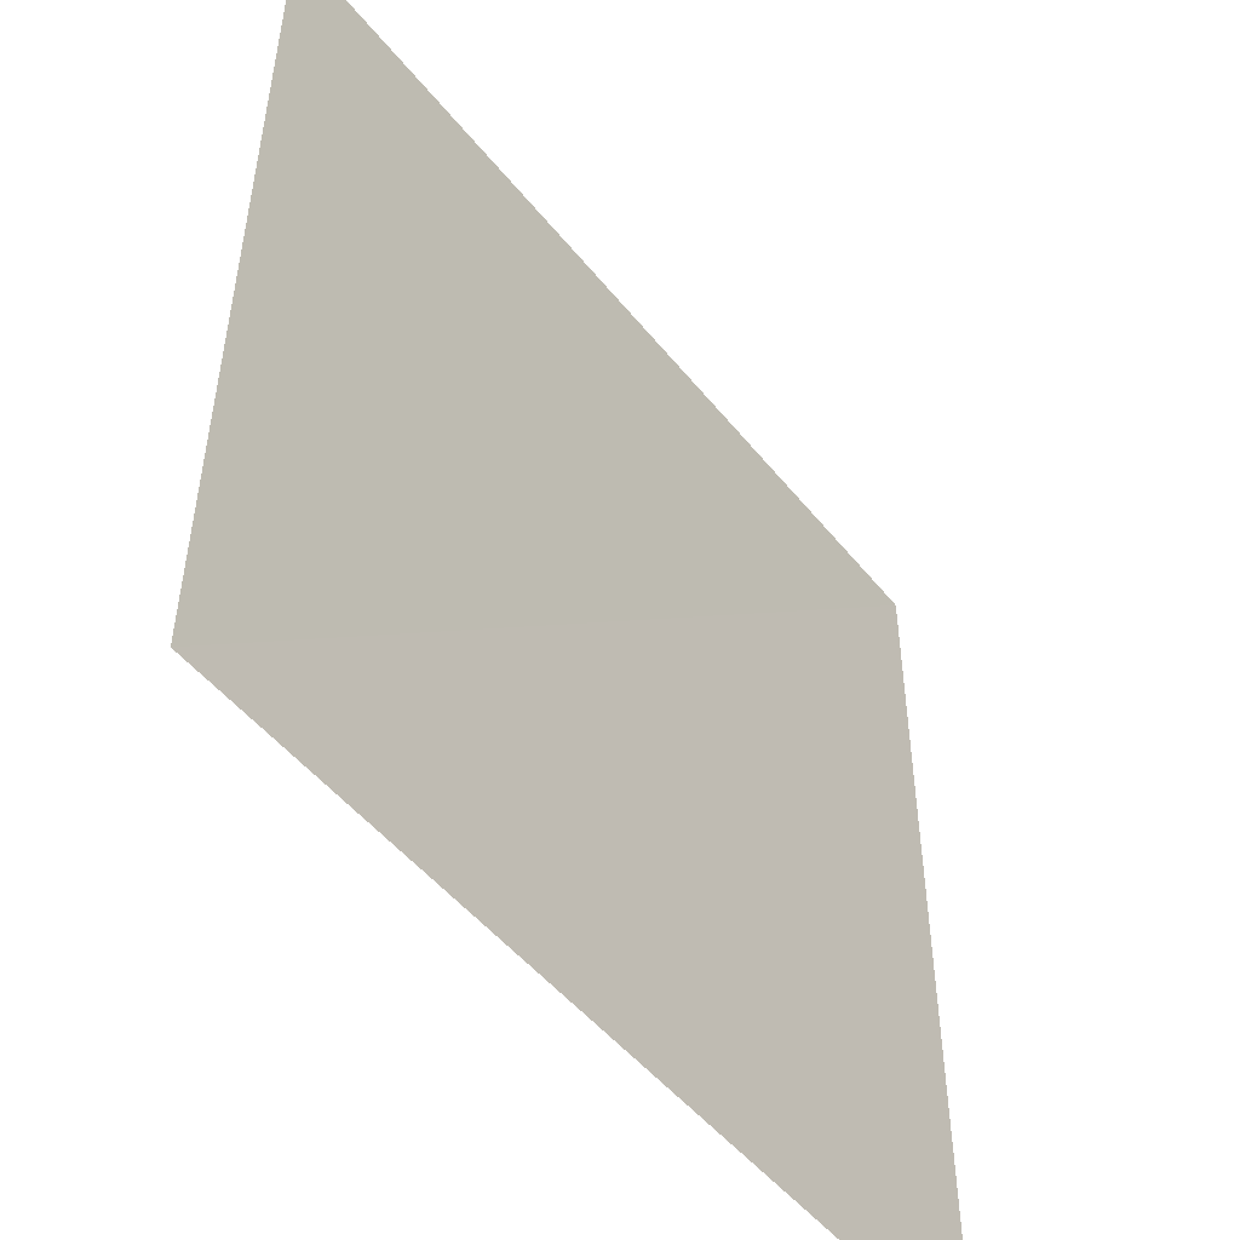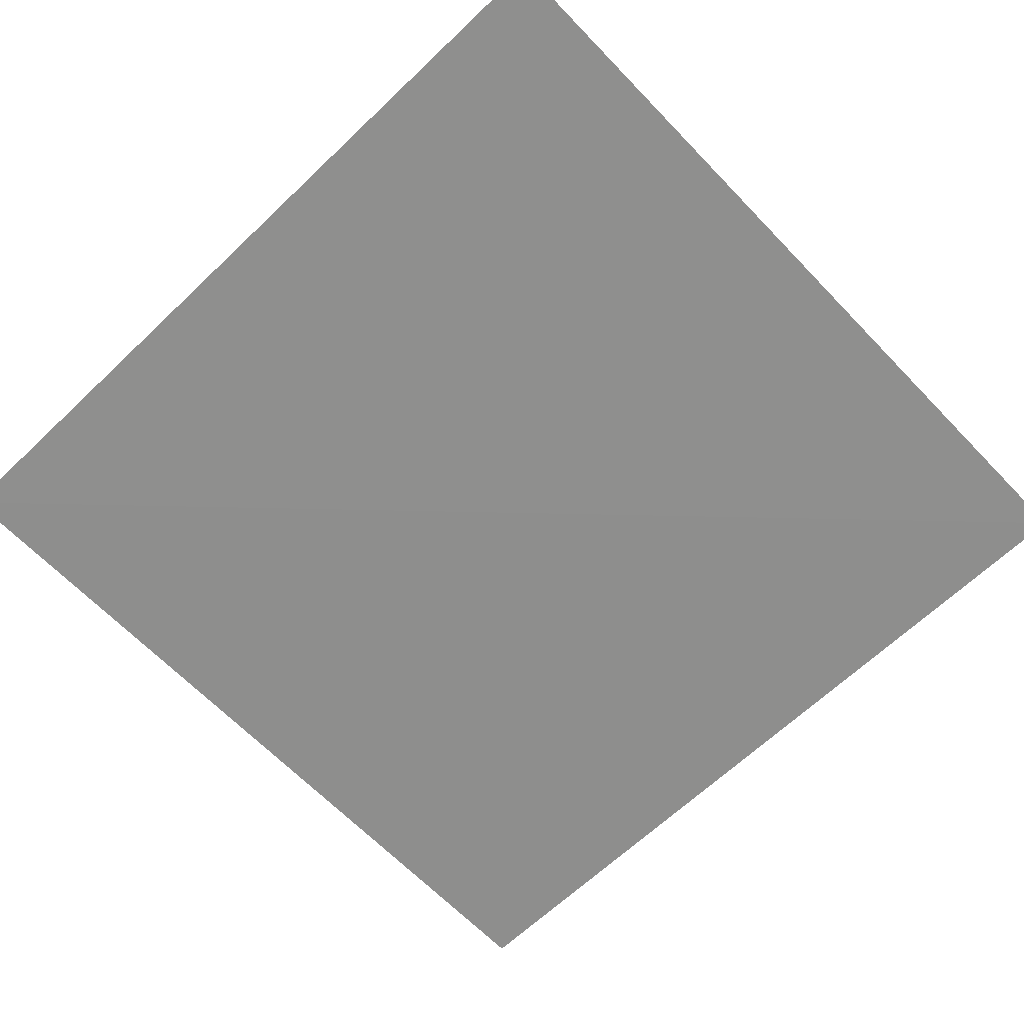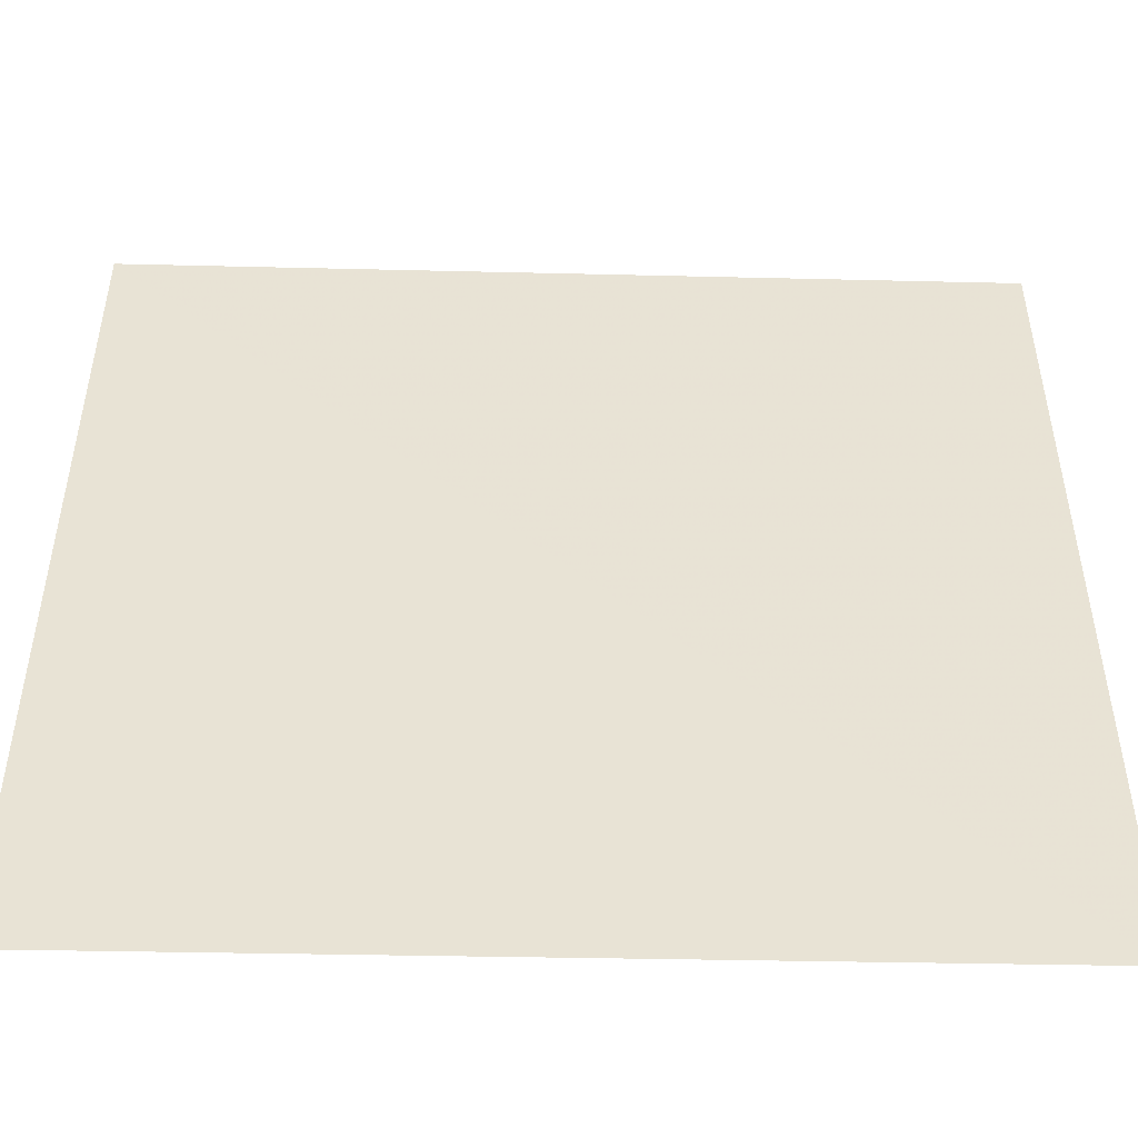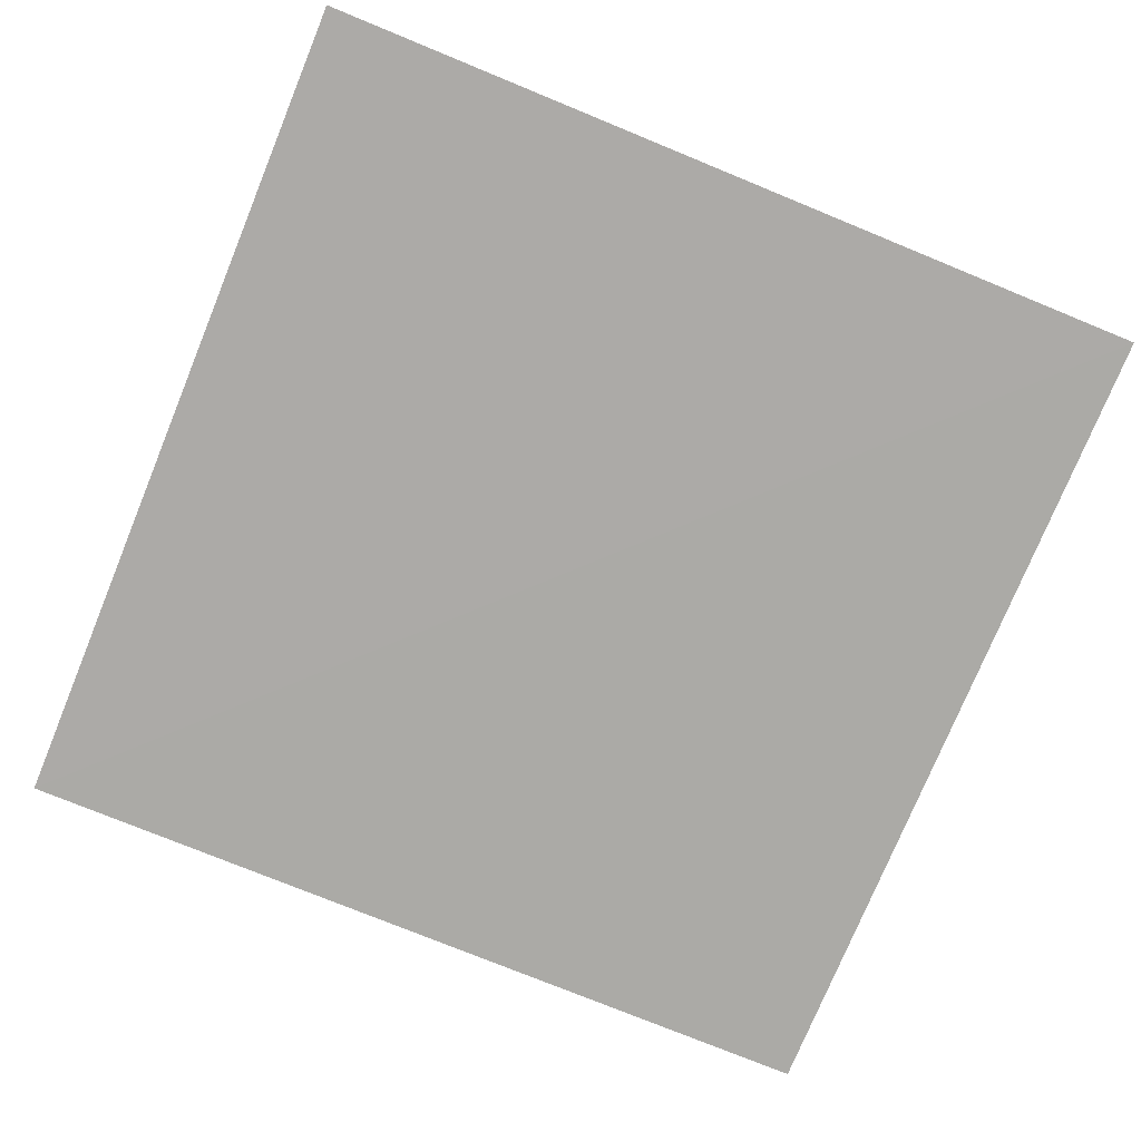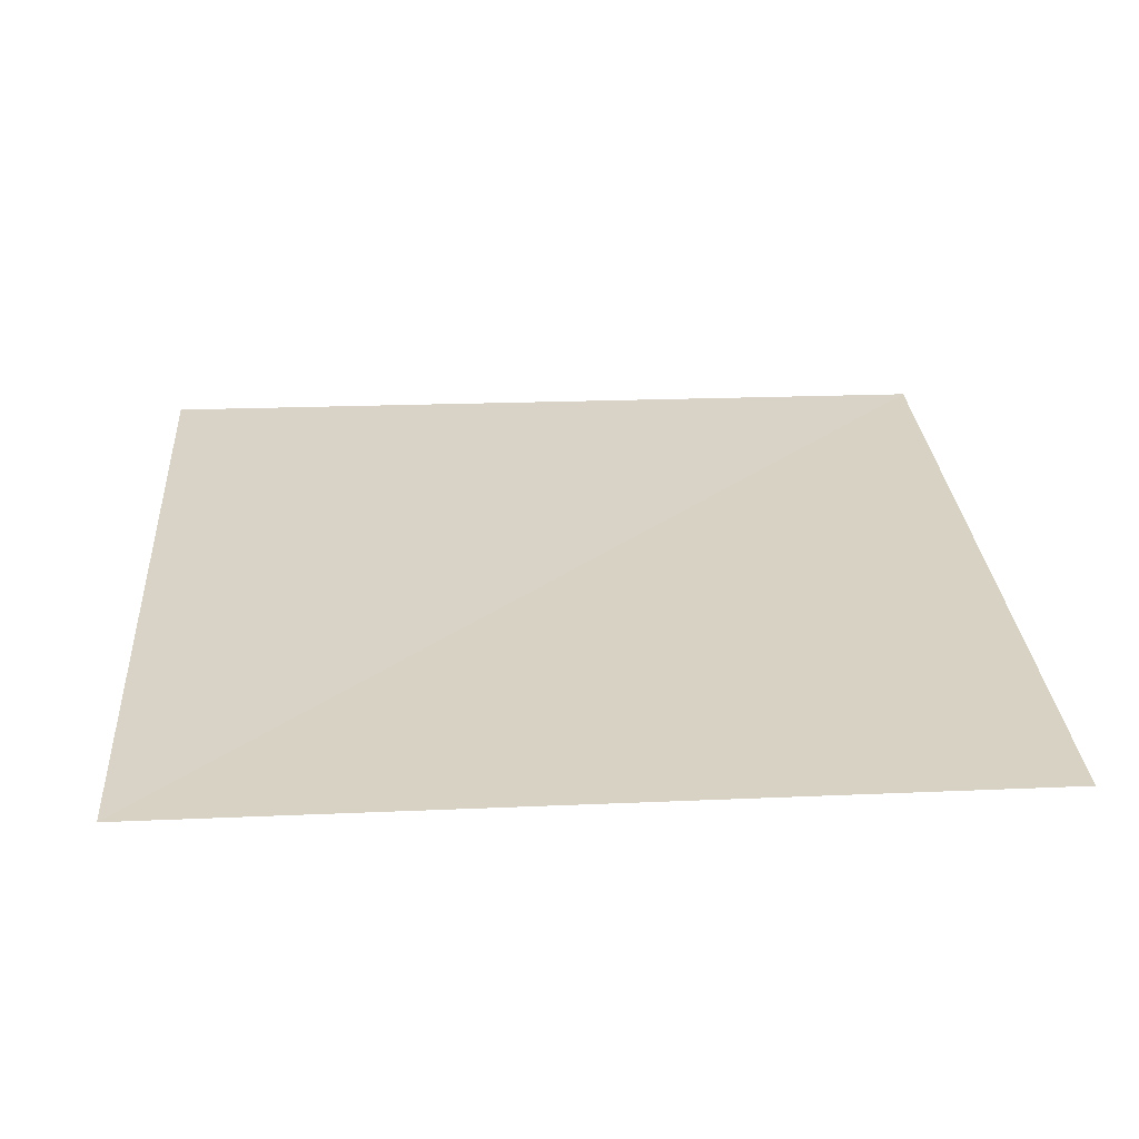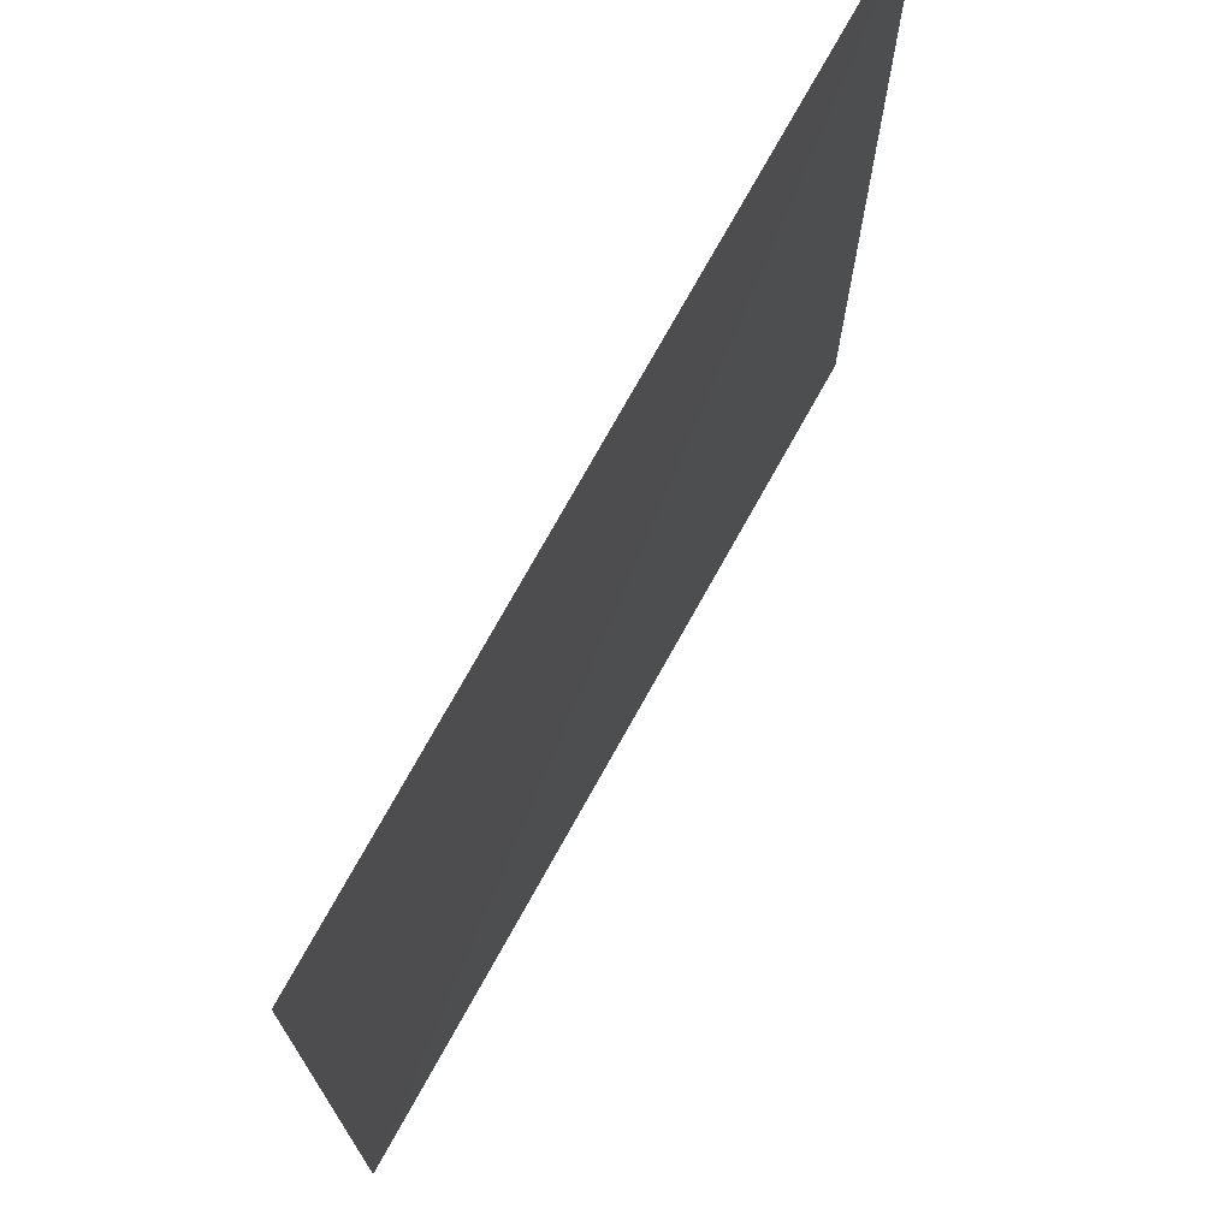
<metadata>
{"format":"obj","ext":"obj","renderer":"f3d","projection":"perspective","resolution":1024,"background":"white","views":[{"elev":-50.0,"azim":127.4,"up":"+Z"},{"elev":-64.8,"azim":43.8,"up":"+Y"},{"elev":-49.3,"azim":-1.2,"up":"+Z"},{"elev":-75.7,"azim":67.7,"up":"+Y"},{"elev":27.6,"azim":176.2,"up":"+Y"},{"elev":73.0,"azim":119.0,"up":"+Z"}]}
</metadata>
<code>
v -6 4.724 5
v 505 7.396 5
v -6 4.003 -506
v 505 4.191 -506
f 1 4 2
f 4 1 3

</code>
